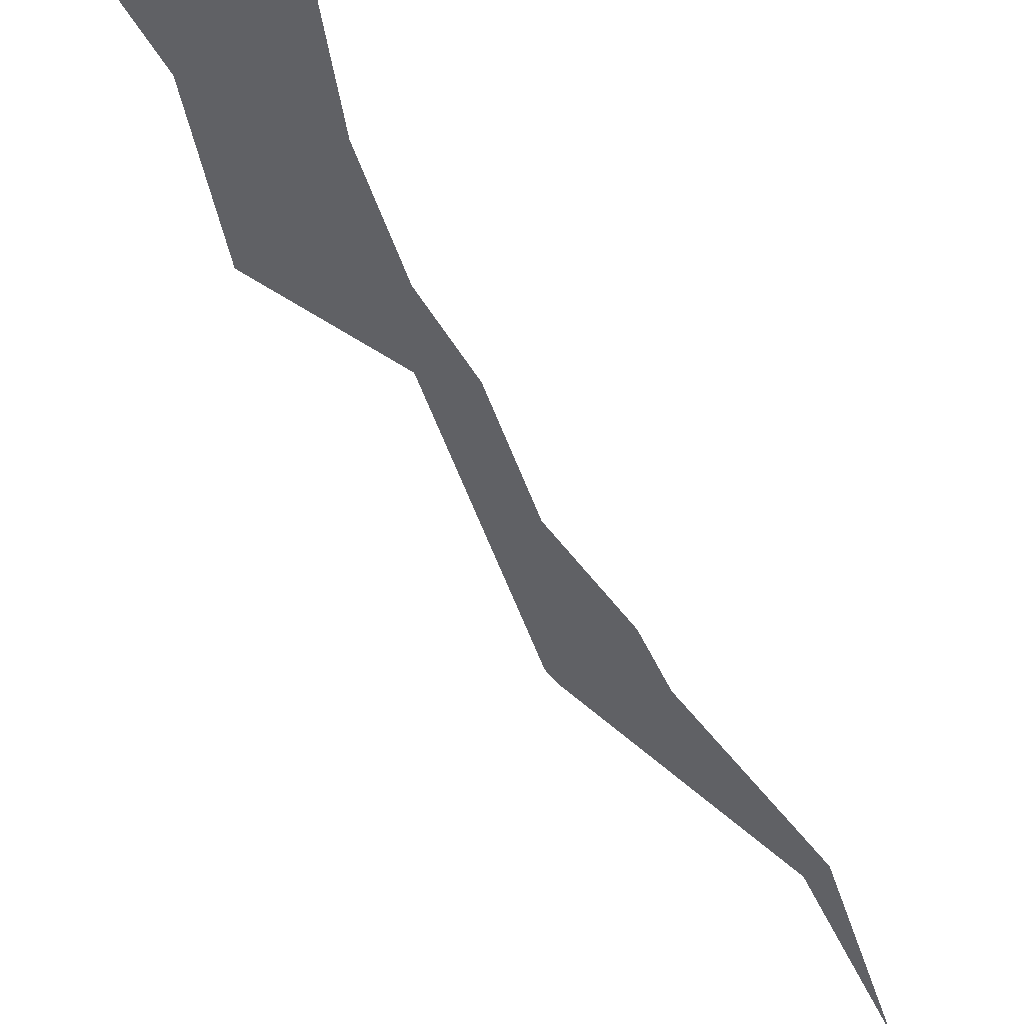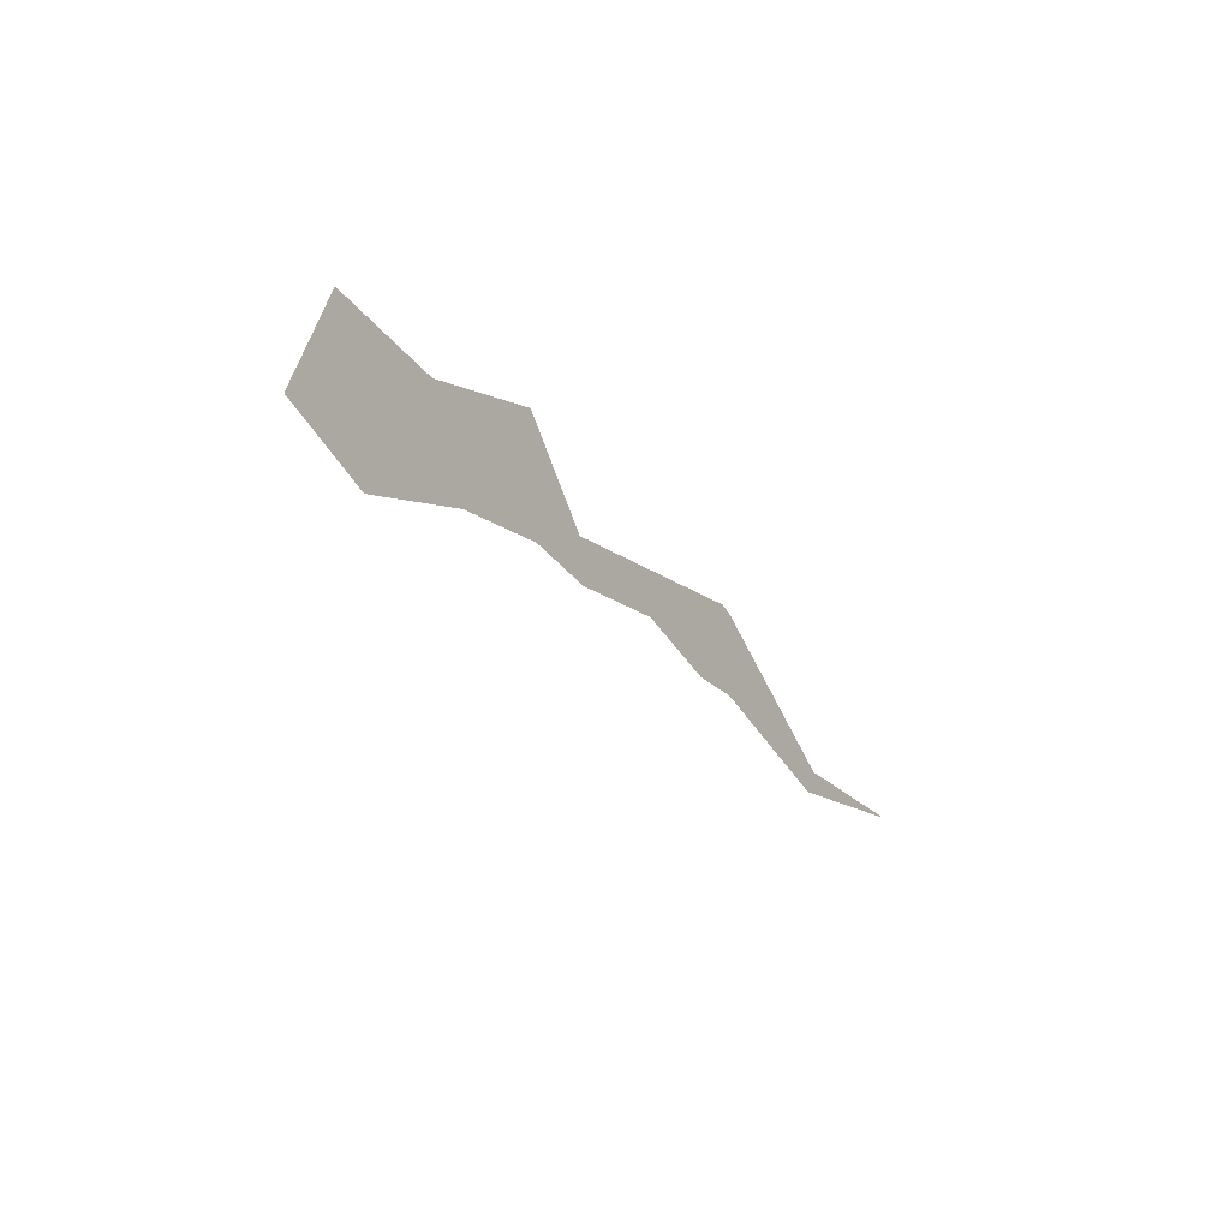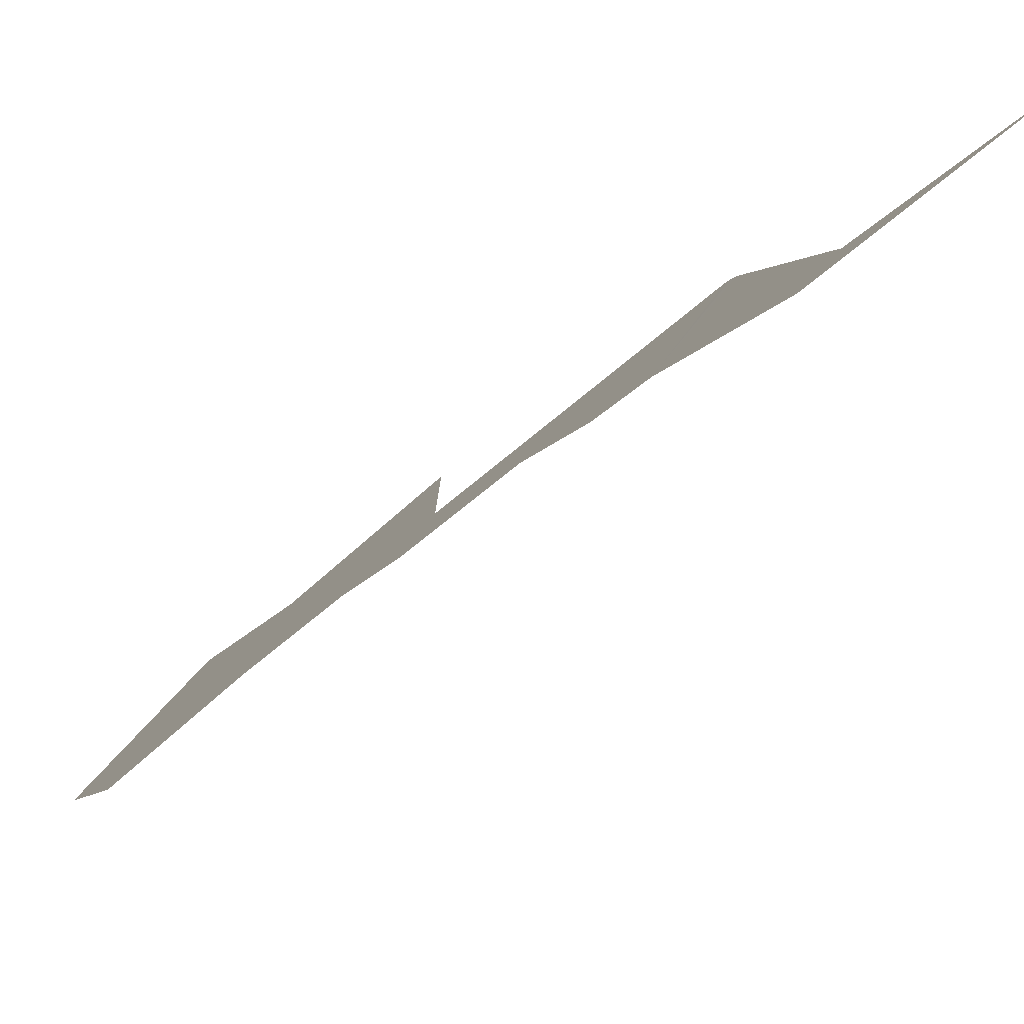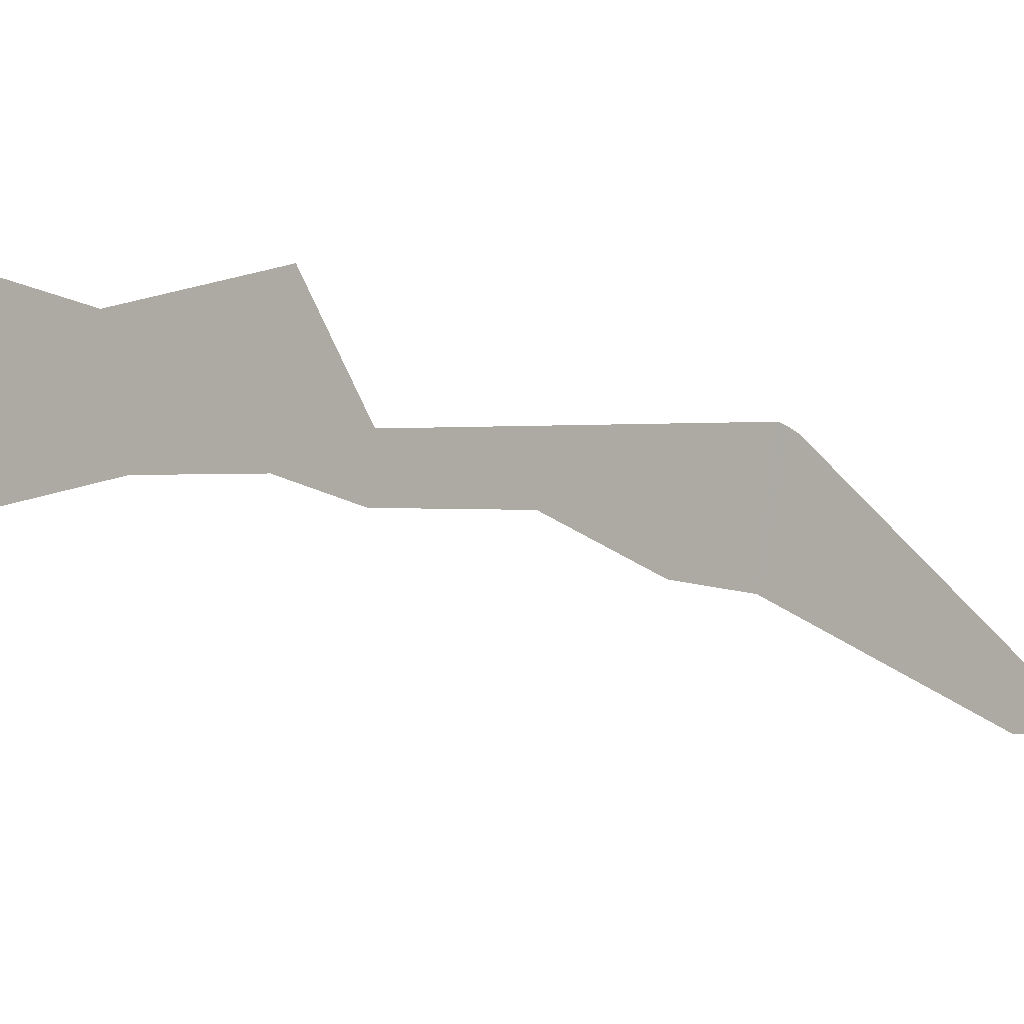
<metadata>
{"format":"obj","ext":"obj","renderer":"f3d","projection":"perspective","resolution":1024,"background":"white","views":[{"elev":-71.5,"azim":5.1,"up":"+Y"},{"elev":67.2,"azim":51.7,"up":"+Z"},{"elev":-0.0,"azim":124.1,"up":"+Y"},{"elev":54.9,"azim":98.5,"up":"+Y"}]}
</metadata>
<code>
v 25.48 36.75 32.48
v 25.65 36.96 32
v 25.65 36.97 31.99
v 25.65 36.96 32
v 25.53 36.67 32.53
v 25.23 36.56 33
v 25.17 36.48 33.17
v 25 36.41 33.44
v 24.92 36.22 33.78
v 24.81 36.15 34
v 24.73 35.97 34.32
v 24.71 35.71 34.71
v 24.5 35.66 34.99
v 24.24 35.97 34.81
v 24.42 36.11 34.43
v 24.46 36.39 34
v 24.79 36.31 33.79
v 24.97 36.74 33
v 24.98 36.74 32.98
v 25 36.75 32.96
f 2 1 4
f 19 6 20
f 18 7 6
f 5 1 6
f 2 4 3
f 1 5 4
f 20 6 1
f 10 16 11
f 18 8 7
f 12 15 14
f 10 17 16
f 12 11 15
f 14 13 12
f 10 9 17
f 15 11 16
f 17 9 8
f 19 18 6
f 8 18 17

</code>
